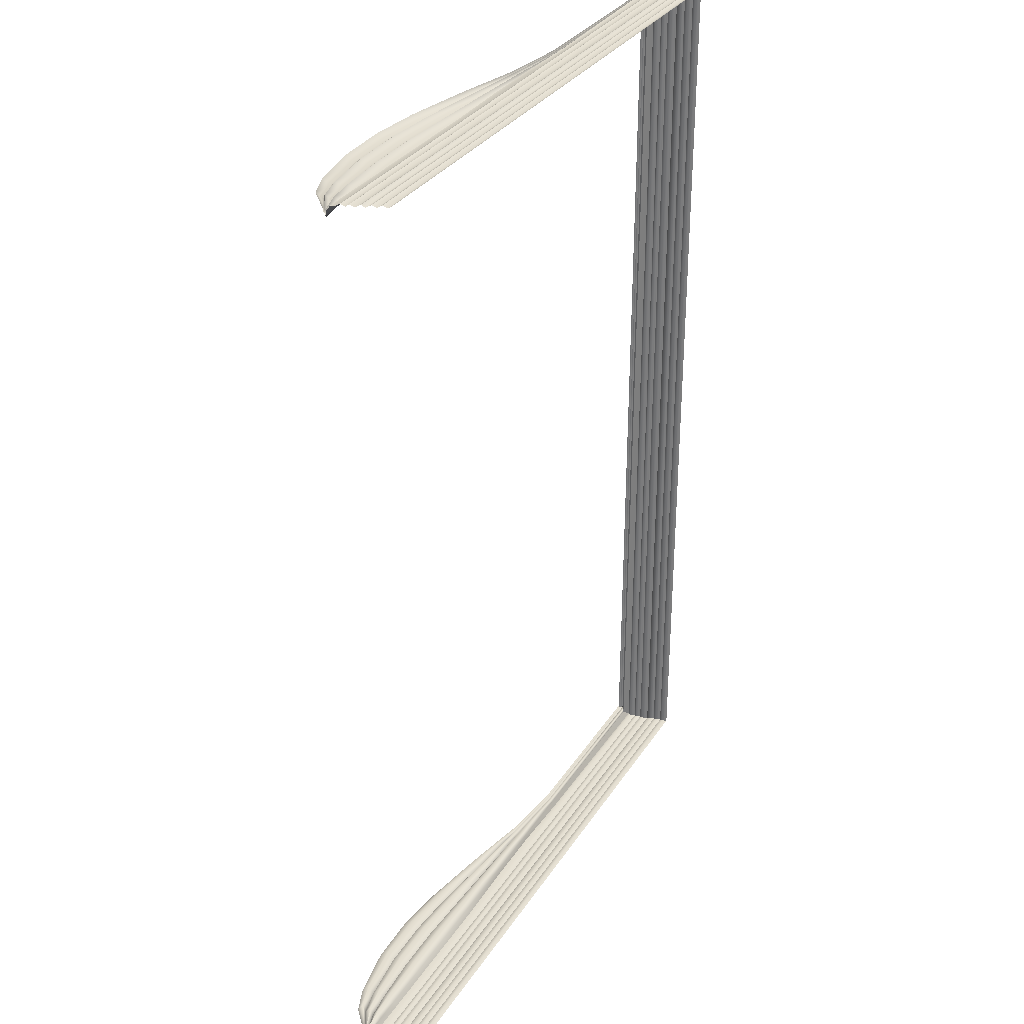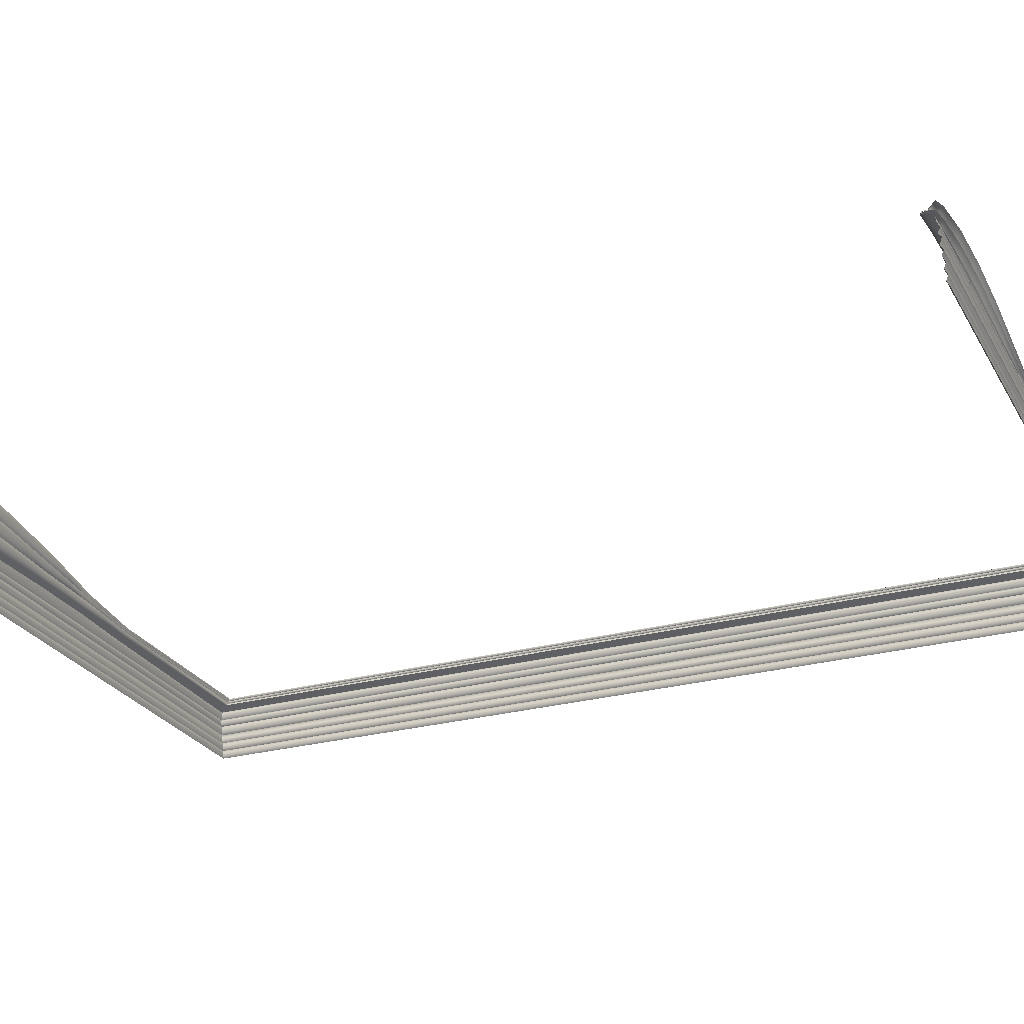
<metadata>
{"format":"obj","ext":"obj","renderer":"f3d","projection":"perspective","resolution":1024,"background":"white","views":[{"elev":31.6,"azim":117.6,"up":"+Y"},{"elev":-26.0,"azim":113.6,"up":"+Z"}]}
</metadata>
<code>
o MeshRobothorBook_6_0_GeomSubset_1
v -0.08247 -0.1213 -0.01368
v -0.08247 -0.1213 -0.01154
v -0.08247 0.1213 -0.01154
v -0.08247 0.1213 -0.01368
v 0.07845 -0.1213 -0.009244
v 0.07958 -0.1213 -0.004336
v 0.07958 0.1213 -0.004336
v 0.07845 0.1213 -0.009244
v 0.08068 -0.1213 -0.009655
v 0.08209 -0.1213 -0.00474
v 0.08068 0.1213 -0.009655
v 0.08209 0.1213 -0.00474
v 0.07702 -0.1213 -0.01368
v 0.07835 -0.1213 -0.01286
v 0.07563 -0.1213 -0.01154
v 0.07719 -0.1213 -0.0109
v 0.07563 0.1213 -0.01154
v 0.07719 0.1213 -0.0109
v 0.07702 0.1213 -0.01368
v 0.07835 0.1213 -0.01286
v 0.07738 -0.1201 -0.01311
v 0.0779 -0.1201 -0.01286
v 0.0779 0.1201 -0.01286
v 0.07738 0.1201 -0.01311
v 0.0766 -0.1201 -0.0119
v 0.07713 -0.1201 -0.01166
v 0.0766 0.1201 -0.0119
v 0.07713 0.1201 -0.01166
v 0.07993 -0.1213 0.000238
v 0.08054 -0.1209 0.000909
v 0.07993 0.1213 0.000238
v 0.08054 0.1209 0.000909
v 0.08247 0.1213 0.000238
v 0.08192 0.1209 0.000909
v 0.08247 -0.1213 0.000238
v 0.08192 -0.1209 0.000909
v 0.07759 -0.1196 -0.0121
v -0.08197 -0.1196 -0.0121
v -0.08197 0.1196 -0.0121
v 0.07934 -0.1196 -0.008037
v -0.08113 0.1196 -0.008037
v -0.08113 -0.1196 -0.008037
v 0.08109 -0.1196 -0.003732
v -0.08013 0.1196 -0.003732
v -0.08013 -0.1196 -0.003732
v -0.08071 -0.119 -0.01109
v 0.078 -0.119 -0.01109
v -0.08071 0.119 -0.01109
v -0.08162 -0.1196 -0.01007
v 0.07842 -0.1196 -0.01007
v -0.08162 0.1196 -0.01007
v -0.08027 -0.119 -0.009054
v 0.07885 -0.119 -0.009054
v -0.08027 0.119 -0.009054
v -0.07967 -0.119 -0.006784
v 0.07986 -0.119 -0.006784
v -0.07967 0.119 -0.006784
v -0.0806 -0.1196 -0.006003
v 0.0802 -0.1196 -0.006003
v -0.0806 0.1196 -0.006002
v -0.07924 -0.119 -0.004985
v 0.08061 -0.119 -0.004985
v -0.07924 0.119 -0.004985
v -0.07889 -0.119 -0.002951
v 0.08135 -0.119 -0.002951
v -0.07889 0.119 -0.002951
v -0.07994 -0.1196 -0.001934
v 0.08167 -0.1196 -0.001934
v -0.07994 0.1196 -0.001934
v -0.07878 -0.119 -0.000917
v 0.08194 -0.119 -0.000917
v -0.07876 0.119 -0.000917
v -0.07989 0.1196 0.000239
v -0.07989 -0.1196 0.000239
v 0.08214 -0.1189 0.000239
v 0.0244 -0.1196 -0.0121
v 0.0251 -0.119 -0.01109
v 0.02507 -0.1196 -0.01007
v 0.0258 -0.119 -0.009054
v 0.02579 -0.1196 -0.008037
v 0.02639 -0.119 -0.006784
v 0.02619 -0.1196 -0.006003
v 0.02676 -0.119 -0.004985
v 0.02658 -0.1196 -0.003732
v 0.02706 -0.119 -0.002951
v 0.02678 -0.1196 -0.001934
v 0.02723 -0.119 -0.000917
v 0.02692 -0.1189 0.000239
v -0.02879 -0.1196 -0.0121
v -0.0278 -0.119 -0.01109
v -0.02828 -0.1196 -0.01007
v -0.02723 -0.119 -0.009054
v -0.02767 -0.1196 -0.008037
v -0.02664 -0.119 -0.006784
v -0.02721 -0.1196 -0.006003
v -0.02624 -0.119 -0.004985
v -0.02678 -0.1196 -0.003732
v -0.02592 -0.119 -0.002951
v -0.02658 -0.1196 -0.001934
v -0.02577 -0.119 -0.000917
v -0.02649 -0.1189 0.000239
v -0.008683 -0.1189 0.000697
v -0.008108 -0.119 -0.000917
v -0.008796 -0.1196 -0.001856
v -0.008258 -0.119 -0.002945
v -0.008991 -0.1196 -0.003732
v -0.00857 -0.119 -0.004985
v -0.009405 -0.1196 -0.006003
v -0.008964 -0.119 -0.006784
v -0.009849 -0.1196 -0.008037
v -0.009556 -0.119 -0.009054
v -0.01049 -0.1196 -0.01007
v -0.01017 -0.119 -0.01109
v -0.01106 -0.1196 -0.0121
v 0.009118 -0.1189 0.00062
v 0.009559 -0.119 -0.000917
v 0.008989 -0.1196 -0.001923
v 0.009401 -0.119 -0.002951
v 0.008796 -0.1196 -0.003732
v 0.009097 -0.119 -0.004985
v 0.008395 -0.1196 -0.006003
v 0.008713 -0.119 -0.006784
v 0.00797 -0.1196 -0.008037
v 0.008122 -0.119 -0.009054
v 0.007289 -0.1196 -0.01007
v 0.007464 -0.119 -0.01109
v 0.006671 -0.1196 -0.0121
v 0.04072 -0.1189 0.000239
v 0.0409 -0.119 -0.000917
v 0.0405 -0.1196 -0.001934
v 0.04063 -0.119 -0.002951
v 0.04021 -0.1196 -0.003732
v 0.04023 -0.119 -0.004985
v 0.0397 -0.1196 -0.006003
v 0.03976 -0.119 -0.006784
v 0.03918 -0.1196 -0.008037
v 0.03906 -0.119 -0.009054
v 0.03841 -0.1196 -0.01007
v 0.03832 -0.119 -0.01109
v 0.0377 -0.1196 -0.0121
v 0.05453 -0.1189 0.000239
v 0.05458 -0.119 -0.000917
v 0.05422 -0.1196 -0.001934
v 0.05421 -0.119 -0.002951
v 0.05384 -0.1196 -0.003732
v 0.05369 -0.119 -0.004985
v 0.05319 -0.1196 -0.006003
v 0.05313 -0.119 -0.006784
v 0.05257 -0.1196 -0.008037
v 0.05232 -0.119 -0.009054
v 0.05174 -0.1196 -0.01007
v 0.05155 -0.119 -0.01109
v 0.05099 -0.1196 -0.0121
v 0.06833 -0.1189 0.000239
v 0.06826 -0.119 -0.000917
v 0.06795 -0.1196 -0.001934
v 0.06778 -0.119 -0.002951
v 0.06746 -0.1196 -0.003732
v 0.06715 -0.119 -0.004985
v 0.06669 -0.1196 -0.006003
v 0.06649 -0.119 -0.006784
v 0.06595 -0.1196 -0.008037
v 0.06559 -0.119 -0.009054
v 0.06508 -0.1196 -0.01007
v 0.06478 -0.119 -0.01109
v 0.06429 -0.1196 -0.0121
v -0.07888 0.1177 0.003228
v -0.02649 0.1177 0.003228
v -0.07888 -0.1177 0.003228
v -0.02649 -0.1177 0.003228
v 0.06833 0.1177 0.01078
v 0.08223 0.1177 0.001865
v 0.06833 -0.1177 0.01078
v 0.08223 -0.1177 0.001865
v 0.009118 0.1177 0.009206
v 0.02692 0.1177 0.01251
v 0.009118 -0.1177 0.009206
v 0.02692 -0.1177 0.01244
v -0.008683 0.1177 0.005278
v -0.008683 -0.1177 0.005278
v 0.04072 0.1177 0.0141
v 0.04072 -0.1177 0.01372
v 0.05453 0.1177 0.01331
v 0.05453 -0.1177 0.01331
v -0.07762 0.1177 0.001096
v -0.07762 -0.1177 0.001096
v -0.02649 -0.1177 0.001096
v 0.08223 -0.1177 0.001096
v 0.06833 -0.1177 0.001096
v 0.02692 -0.1177 0.001096
v 0.009118 -0.1177 0.001096
v -0.008683 -0.1177 0.001096
v 0.04072 -0.1177 0.001096
v 0.05453 -0.1177 0.001096
v 0.07528 0.1177 0.008096
v 0.07528 -0.1177 0.008096
v 0.07528 -0.1177 0.001096
v 0.07524 -0.1189 0.000239
v 0.0751 -0.119 -0.000917
v 0.07481 -0.1196 -0.001934
v 0.07457 -0.119 -0.002951
v 0.07428 -0.1196 -0.003732
v 0.07388 -0.119 -0.004985
v 0.07344 -0.1196 -0.006003
v 0.07318 -0.119 -0.006784
v 0.07265 -0.1196 -0.008037
v 0.07222 -0.119 -0.009054
v 0.07175 -0.1196 -0.01007
v 0.07139 -0.119 -0.01109
v 0.07094 -0.1196 -0.0121
v 0.05382 -0.1162 0.0113
v 0.0402 -0.1162 0.01164
v 0.02658 -0.1162 0.01064
v 0.009017 -0.1162 0.008296
v -0.008547 -0.1162 0.004827
v -0.02611 -0.1162 0.002895
v -0.0778 -0.1162 0.002895
v -0.0778 0.1162 0.002895
v 0.08223 -0.1162 0.001759
v 0.07429 -0.1162 0.006952
v 0.06744 -0.1162 0.009186
v 0.05453 -0.1177 0.009286
v 0.04072 -0.1177 0.009557
v 0.02692 -0.1177 0.008759
v 0.009118 -0.1177 0.006708
v -0.008683 -0.1177 0.00432
v -0.02649 -0.1177 0.002561
v -0.07888 -0.1177 0.002561
v -0.07888 0.1177 0.002561
v 0.08223 -0.1177 0.001653
v 0.07528 -0.1177 0.005807
v 0.06833 -0.1177 0.007595
v 0.05382 -0.1162 0.007271
v 0.0402 -0.1162 0.007475
v 0.02658 -0.1162 0.006829
v 0.009017 -0.1162 0.005489
v -0.008547 -0.1162 0.003765
v -0.02611 -0.1162 0.002228
v -0.0778 -0.1162 0.002228
v -0.0778 0.1162 0.002228
v 0.08223 -0.1162 0.001547
v 0.07429 -0.1162 0.004662
v 0.06744 -0.1162 0.006003
v 0.05453 -0.1177 0.005257
v 0.04072 -0.1177 0.005393
v 0.02692 -0.1177 0.004901
v 0.009118 -0.1177 0.004171
v -0.008683 -0.1177 0.003171
v -0.02649 -0.1177 0.001895
v -0.07888 -0.1177 0.001895
v -0.07888 0.1177 0.001895
v 0.08223 -0.1177 0.001441
v 0.07528 -0.1177 0.003518
v 0.06833 -0.1177 0.004412
v 0.05382 -0.1162 0.003243
v 0.0402 -0.1162 0.00331
v 0.02658 -0.1162 0.003023
v 0.009017 -0.1162 0.002816
v -0.008547 -0.1162 0.002551
v -0.02611 -0.1162 0.001562
v -0.0778 -0.1162 0.001562
v -0.0778 0.1162 0.001562
v 0.08223 -0.1162 0.001334
v 0.07429 -0.1162 0.002373
v 0.06744 -0.1162 0.00282
v 0.07759 0.1196 -0.0121
v 0.07934 0.1196 -0.008037
v 0.08109 0.1196 -0.003732
v 0.078 0.119 -0.01109
v 0.07842 0.1196 -0.01007
v 0.07885 0.119 -0.009054
v 0.07986 0.119 -0.006784
v 0.0802 0.1196 -0.006002
v 0.08061 0.119 -0.004985
v 0.08135 0.119 -0.002951
v 0.08167 0.1196 -0.001934
v 0.08194 0.119 -0.000917
v 0.08214 0.1189 0.000239
v 0.0244 0.1196 -0.0121
v 0.0251 0.119 -0.01109
v 0.02507 0.1196 -0.01007
v 0.0258 0.119 -0.009054
v 0.02579 0.1196 -0.008037
v 0.02639 0.119 -0.006784
v 0.02619 0.1196 -0.006002
v 0.02676 0.119 -0.004985
v 0.02658 0.1196 -0.003732
v 0.02706 0.119 -0.002951
v 0.02678 0.1196 -0.001934
v 0.02723 0.119 -0.000917
v 0.02692 0.1189 0.000239
v -0.02879 0.1196 -0.0121
v -0.0278 0.119 -0.01109
v -0.02828 0.1196 -0.01007
v -0.02723 0.119 -0.009054
v -0.02767 0.1196 -0.008037
v -0.02664 0.119 -0.006784
v -0.02721 0.1196 -0.006002
v -0.02624 0.119 -0.004985
v -0.02678 0.1196 -0.003732
v -0.02592 0.119 -0.002951
v -0.02658 0.1196 -0.001934
v -0.02577 0.119 -0.000917
v -0.02649 0.1189 0.000239
v -0.008683 0.1189 0.000697
v -0.008108 0.119 -0.000917
v -0.008796 0.1196 -0.001856
v -0.008258 0.119 -0.002944
v -0.008991 0.1196 -0.003732
v -0.00857 0.119 -0.004985
v -0.009405 0.1196 -0.006002
v -0.008964 0.119 -0.006784
v -0.009849 0.1196 -0.008037
v -0.009556 0.119 -0.009054
v -0.01049 0.1196 -0.01007
v -0.01017 0.119 -0.01109
v -0.01106 0.1196 -0.0121
v 0.009118 0.1189 0.00062
v 0.009559 0.119 -0.000917
v 0.008989 0.1196 -0.001923
v 0.009401 0.119 -0.002951
v 0.008796 0.1196 -0.003732
v 0.009097 0.119 -0.004985
v 0.008395 0.1196 -0.006002
v 0.008713 0.119 -0.006784
v 0.00797 0.1196 -0.008037
v 0.008122 0.119 -0.009054
v 0.007289 0.1196 -0.01007
v 0.007464 0.119 -0.01109
v 0.006671 0.1196 -0.0121
v 0.04072 0.1189 0.000239
v 0.0409 0.119 -0.000917
v 0.0405 0.1196 -0.001934
v 0.04063 0.119 -0.002951
v 0.04021 0.1196 -0.003732
v 0.04023 0.119 -0.004985
v 0.0397 0.1196 -0.006002
v 0.03976 0.119 -0.006784
v 0.03918 0.1196 -0.008037
v 0.03906 0.119 -0.009054
v 0.03841 0.1196 -0.01007
v 0.03832 0.119 -0.01109
v 0.0377 0.1196 -0.0121
v 0.05453 0.1189 0.000239
v 0.05458 0.119 -0.000917
v 0.05422 0.1196 -0.001934
v 0.05421 0.119 -0.002951
v 0.05384 0.1196 -0.003732
v 0.05369 0.119 -0.004985
v 0.05319 0.1196 -0.006002
v 0.05313 0.119 -0.006784
v 0.05257 0.1196 -0.008037
v 0.05232 0.119 -0.009054
v 0.05174 0.1196 -0.01007
v 0.05155 0.119 -0.01109
v 0.05099 0.1196 -0.0121
v 0.06833 0.1189 0.000239
v 0.06826 0.119 -0.000917
v 0.06795 0.1196 -0.001934
v 0.06778 0.119 -0.002951
v 0.06746 0.1196 -0.003732
v 0.06715 0.119 -0.004985
v 0.06669 0.1196 -0.006002
v 0.06649 0.119 -0.006784
v 0.06595 0.1196 -0.008037
v 0.06559 0.119 -0.009054
v 0.06508 0.1196 -0.01007
v 0.06478 0.119 -0.01109
v 0.06429 0.1196 -0.0121
v -0.02649 0.1177 0.003228
v 0.06833 0.1177 0.01078
v 0.08223 0.1177 0.001865
v 0.009118 0.1177 0.009206
v 0.02692 0.1177 0.01244
v -0.008683 0.1177 0.005278
v 0.04072 0.1177 0.01372
v 0.05453 0.1177 0.01331
v -0.02649 0.1177 0.001096
v 0.08223 0.1177 0.001096
v 0.06833 0.1177 0.001096
v 0.02692 0.1177 0.001096
v 0.009118 0.1177 0.001096
v -0.008683 0.1177 0.001096
v 0.04072 0.1177 0.001096
v 0.05453 0.1177 0.001096
v 0.07528 0.1177 0.008096
v 0.07528 0.1177 0.001096
v 0.07524 0.1189 0.000239
v 0.0751 0.119 -0.000917
v 0.07481 0.1196 -0.001934
v 0.07457 0.119 -0.002951
v 0.07428 0.1196 -0.003732
v 0.07388 0.119 -0.004985
v 0.07344 0.1196 -0.006002
v 0.07318 0.119 -0.006784
v 0.07265 0.1196 -0.008037
v 0.07222 0.119 -0.009054
v 0.07175 0.1196 -0.01007
v 0.07139 0.119 -0.01109
v 0.07094 0.1196 -0.0121
v 0.05382 0.1162 0.0113
v 0.0402 0.1162 0.01164
v 0.02658 0.1162 0.01064
v 0.009017 0.1162 0.008296
v -0.008547 0.1162 0.004827
v -0.02611 0.1162 0.002895
v 0.08223 0.1162 0.001759
v 0.07429 0.1162 0.006952
v 0.06744 0.1162 0.009186
v 0.05453 0.1177 0.009286
v 0.04072 0.1177 0.009557
v 0.02692 0.1177 0.008759
v 0.009118 0.1177 0.006708
v -0.008683 0.1177 0.00432
v -0.02649 0.1177 0.002561
v 0.08223 0.1177 0.001653
v 0.07528 0.1177 0.005807
v 0.06833 0.1177 0.007595
v 0.05382 0.1162 0.007271
v 0.0402 0.1162 0.007475
v 0.02658 0.1162 0.00683
v 0.009017 0.1162 0.005489
v -0.008547 0.1162 0.003765
v -0.02611 0.1162 0.002228
v -0.0778 0.1162 0.002228
v 0.08223 0.1162 0.001547
v 0.07429 0.1162 0.004662
v 0.06744 0.1162 0.006003
v 0.05453 0.1177 0.005257
v 0.04072 0.1177 0.005393
v 0.02692 0.1177 0.004901
v 0.009118 0.1177 0.004171
v -0.008683 0.1177 0.003171
v -0.02649 0.1177 0.001895
v 0.08223 0.1177 0.001441
v 0.07528 0.1177 0.003518
v 0.06833 0.1177 0.004412
v 0.05382 0.1162 0.003243
v 0.0402 0.1162 0.003311
v 0.02658 0.1162 0.003023
v 0.009017 0.1162 0.002816
v -0.008547 0.1162 0.002551
v -0.02611 0.1162 0.001562
v 0.08223 0.1162 0.001334
v 0.07429 0.1162 0.002373
v 0.06744 0.1162 0.00282
f 42 52 54 41
f 93 92 52 42
f 45 61 63 44
f 97 96 61 45
f 74 70 72 73
f 101 100 70 74
f 90 89 38 46
f 46 38 39 48
f 91 90 46 49
f 49 46 48 51
f 92 91 49 52
f 52 49 51 54
f 94 93 42 55
f 55 42 41 57
f 95 94 55 58
f 58 55 57 60
f 96 95 58 61
f 61 58 60 63
f 98 97 45 64
f 64 45 44 66
f 99 98 64 67
f 67 64 66 69
f 100 99 67 70
f 70 67 69 72
f 47 37 210 209
f 50 47 209 208
f 53 50 208 207
f 40 53 207 206
f 56 40 206 205
f 59 56 205 204
f 62 59 204 203
f 43 62 203 202
f 65 43 202 201
f 68 65 201 200
f 71 68 200 199
f 75 71 199 198
f 77 76 127 126
f 78 77 126 125
f 79 78 125 124
f 80 79 124 123
f 81 80 123 122
f 82 81 122 121
f 83 82 121 120
f 84 83 120 119
f 85 84 119 118
f 86 85 118 117
f 87 86 117 116
f 88 87 116 115
f 103 100 101 102
f 104 99 100 103
f 105 98 99 104
f 106 97 98 105
f 107 96 97 106
f 108 95 96 107
f 109 94 95 108
f 110 93 94 109
f 111 92 93 110
f 112 91 92 111
f 113 90 91 112
f 114 89 90 113
f 116 103 102 115
f 117 104 103 116
f 118 105 104 117
f 119 106 105 118
f 120 107 106 119
f 121 108 107 120
f 122 109 108 121
f 123 110 109 122
f 124 111 110 123
f 125 112 111 124
f 126 113 112 125
f 127 114 113 126
f 129 87 88 128
f 130 86 87 129
f 131 85 86 130
f 132 84 85 131
f 133 83 84 132
f 134 82 83 133
f 135 81 82 134
f 136 80 81 135
f 137 79 80 136
f 138 78 79 137
f 139 77 78 138
f 140 76 77 139
f 142 129 128 141
f 143 130 129 142
f 144 131 130 143
f 145 132 131 144
f 146 133 132 145
f 147 134 133 146
f 148 135 134 147
f 149 136 135 148
f 150 137 136 149
f 151 138 137 150
f 152 139 138 151
f 153 140 139 152
f 155 142 141 154
f 156 143 142 155
f 157 144 143 156
f 158 145 144 157
f 159 146 145 158
f 160 147 146 159
f 161 148 147 160
f 162 149 148 161
f 163 150 149 162
f 164 151 150 163
f 165 152 151 164
f 166 153 152 165
f 185 262 261 186
f 186 261 260 187
f 197 264 263 188
f 191 258 257 190
f 187 260 259 192
f 192 259 258 191
f 190 257 256 193
f 193 256 255 194
f 194 255 265 189
f 73 185 186 74
f 74 186 187 101
f 198 197 188 75
f 115 191 190 88
f 101 187 192 102
f 102 192 191 115
f 88 190 193 128
f 128 193 194 141
f 141 194 189 154
f 189 265 264 197
f 154 189 197 198
f 199 155 154 198
f 200 156 155 199
f 201 157 156 200
f 202 158 157 201
f 203 159 158 202
f 204 160 159 203
f 205 161 160 204
f 206 162 161 205
f 207 163 162 206
f 208 164 163 207
f 209 165 164 208
f 210 166 165 209
f 212 182 184 211
f 213 178 182 212
f 214 177 178 213
f 215 180 177 214
f 216 170 180 215
f 217 169 170 216
f 218 167 169 217
f 220 196 174 219
f 221 173 196 220
f 211 184 173 221
f 223 212 211 222
f 224 213 212 223
f 225 214 213 224
f 226 215 214 225
f 227 216 215 226
f 228 217 216 227
f 229 218 217 228
f 231 220 219 230
f 232 221 220 231
f 222 211 221 232
f 234 223 222 233
f 235 224 223 234
f 236 225 224 235
f 237 226 225 236
f 238 227 226 237
f 239 228 227 238
f 240 229 228 239
f 242 231 230 241
f 243 232 231 242
f 233 222 232 243
f 245 234 233 244
f 246 235 234 245
f 247 236 235 246
f 248 237 236 247
f 249 238 237 248
f 250 239 238 249
f 251 240 239 250
f 253 242 241 252
f 254 243 242 253
f 244 233 243 254
f 256 245 244 255
f 257 246 245 256
f 258 247 246 257
f 259 248 247 258
f 260 249 248 259
f 261 250 249 260
f 262 251 250 261
f 264 253 252 263
f 265 254 253 264
f 255 244 254 265
f 296 41 54 295
f 300 44 63 299
f 304 73 72 303
f 293 48 39 292
f 294 51 48 293
f 295 54 51 294
f 297 57 41 296
f 298 60 57 297
f 299 63 60 298
f 301 66 44 300
f 302 69 66 301
f 303 72 69 302
f 269 399 400 266
f 270 398 399 269
f 271 397 398 270
f 267 396 397 271
f 272 395 396 267
f 273 394 395 272
f 274 393 394 273
f 268 392 393 274
f 275 391 392 268
f 276 390 391 275
f 277 389 390 276
f 278 388 389 277
f 280 329 330 279
f 281 328 329 280
f 282 327 328 281
f 283 326 327 282
f 284 325 326 283
f 285 324 325 284
f 286 323 324 285
f 287 322 323 286
f 288 321 322 287
f 289 320 321 288
f 290 319 320 289
f 291 318 319 290
f 306 305 304 303
f 307 306 303 302
f 308 307 302 301
f 309 308 301 300
f 310 309 300 299
f 311 310 299 298
f 312 311 298 297
f 313 312 297 296
f 314 313 296 295
f 315 314 295 294
f 316 315 294 293
f 317 316 293 292
f 319 318 305 306
f 320 319 306 307
f 321 320 307 308
f 322 321 308 309
f 323 322 309 310
f 324 323 310 311
f 325 324 311 312
f 326 325 312 313
f 327 326 313 314
f 328 327 314 315
f 329 328 315 316
f 330 329 316 317
f 332 331 291 290
f 333 332 290 289
f 334 333 289 288
f 335 334 288 287
f 336 335 287 286
f 337 336 286 285
f 338 337 285 284
f 339 338 284 283
f 340 339 283 282
f 341 340 282 281
f 342 341 281 280
f 343 342 280 279
f 345 344 331 332
f 346 345 332 333
f 347 346 333 334
f 348 347 334 335
f 349 348 335 336
f 350 349 336 337
f 351 350 337 338
f 352 351 338 339
f 353 352 339 340
f 354 353 340 341
f 355 354 341 342
f 356 355 342 343
f 358 357 344 345
f 359 358 345 346
f 360 359 346 347
f 361 360 347 348
f 362 361 348 349
f 363 362 349 350
f 364 363 350 351
f 365 364 351 352
f 366 365 352 353
f 367 366 353 354
f 368 367 354 355
f 369 368 355 356
f 185 378 443 262
f 387 379 444 445
f 382 381 440 441
f 378 383 442 443
f 383 382 441 442
f 381 384 439 440
f 384 385 438 439
f 385 380 446 438
f 73 304 378 185
f 388 278 379 387
f 318 291 381 382
f 304 305 383 378
f 305 318 382 383
f 291 331 384 381
f 331 344 385 384
f 344 357 380 385
f 380 387 445 446
f 357 388 387 380
f 389 388 357 358
f 390 389 358 359
f 391 390 359 360
f 392 391 360 361
f 393 392 361 362
f 394 393 362 363
f 395 394 363 364
f 396 395 364 365
f 397 396 365 366
f 398 397 366 367
f 399 398 367 368
f 400 399 368 369
f 402 401 377 376
f 403 402 376 374
f 404 403 374 373
f 405 404 373 375
f 406 405 375 370
f 218 406 370 167
f 408 407 372 386
f 409 408 386 371
f 401 409 371 377
f 411 410 401 402
f 412 411 402 403
f 413 412 403 404
f 414 413 404 405
f 415 414 405 406
f 229 415 406 218
f 417 416 407 408
f 418 417 408 409
f 410 418 409 401
f 420 419 410 411
f 421 420 411 412
f 422 421 412 413
f 423 422 413 414
f 424 423 414 415
f 425 424 415 229
f 427 426 416 417
f 428 427 417 418
f 419 428 418 410
f 430 429 419 420
f 431 430 420 421
f 432 431 421 422
f 433 432 422 423
f 434 433 423 424
f 251 434 424 425
f 436 435 426 427
f 437 436 427 428
f 429 437 428 419
f 439 438 429 430
f 440 439 430 431
f 441 440 431 432
f 442 441 432 433
f 443 442 433 434
f 262 443 434 251
f 445 444 435 436
f 446 445 436 437
f 438 446 437 429

</code>
